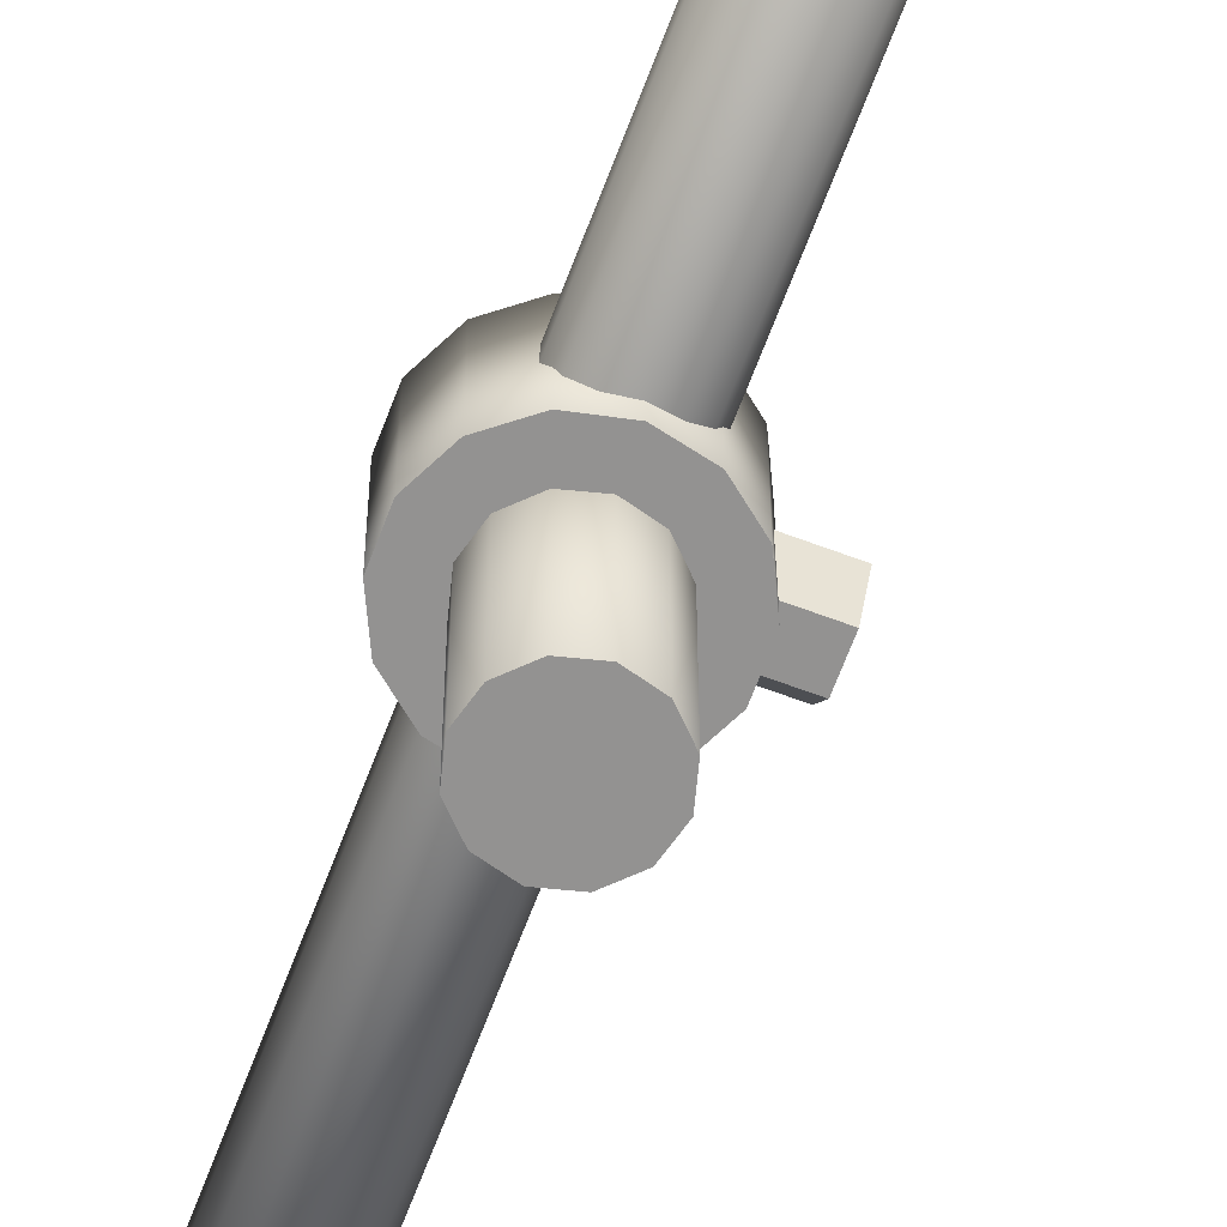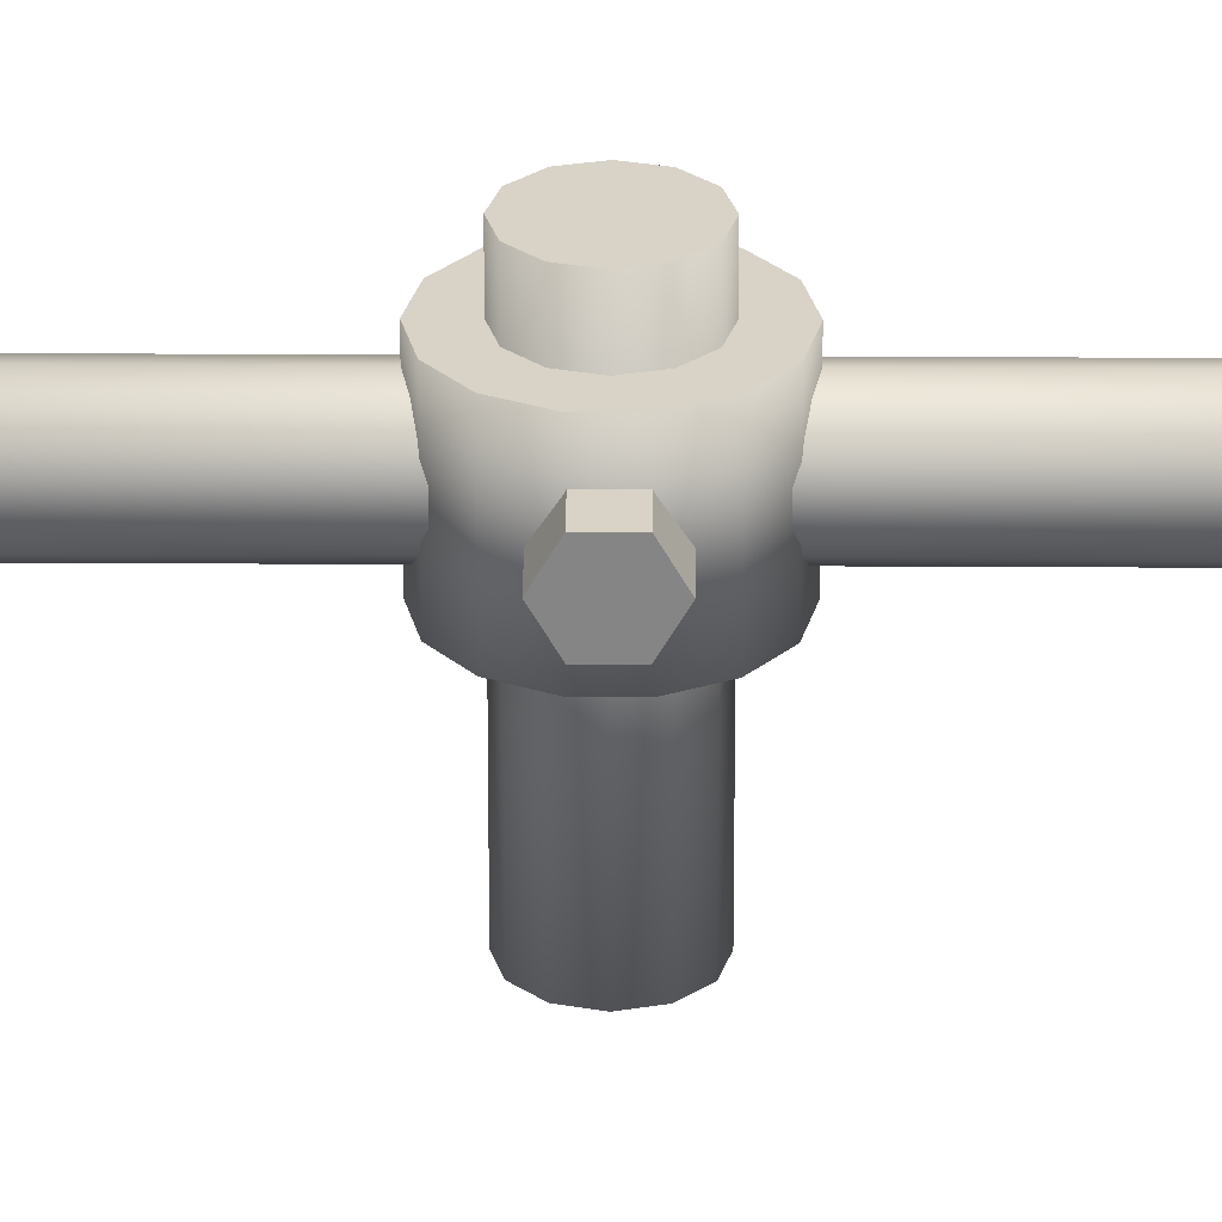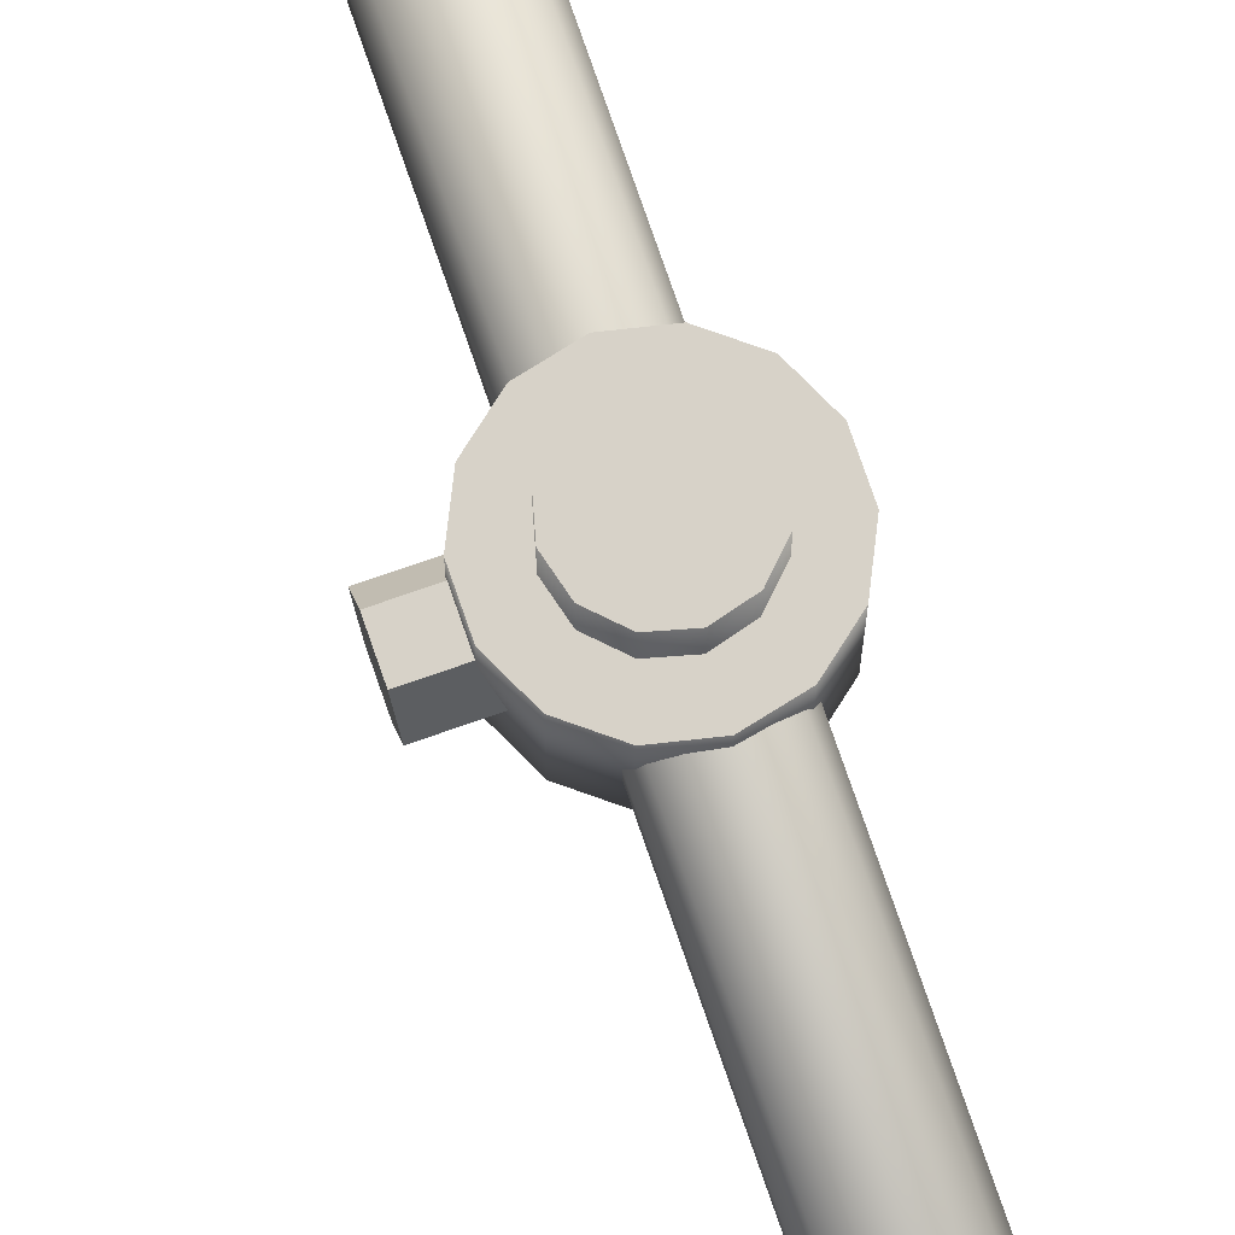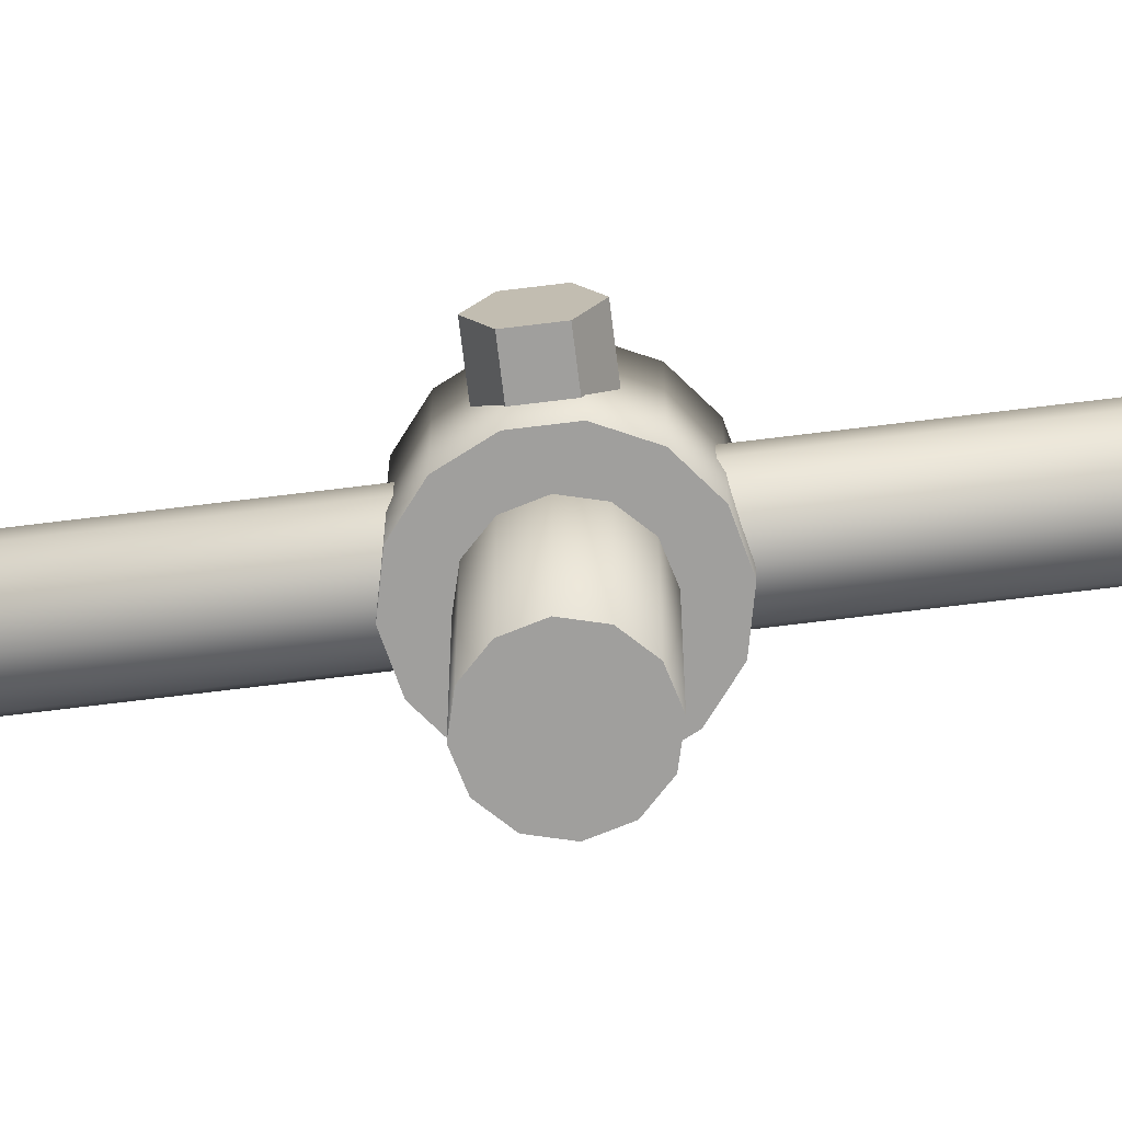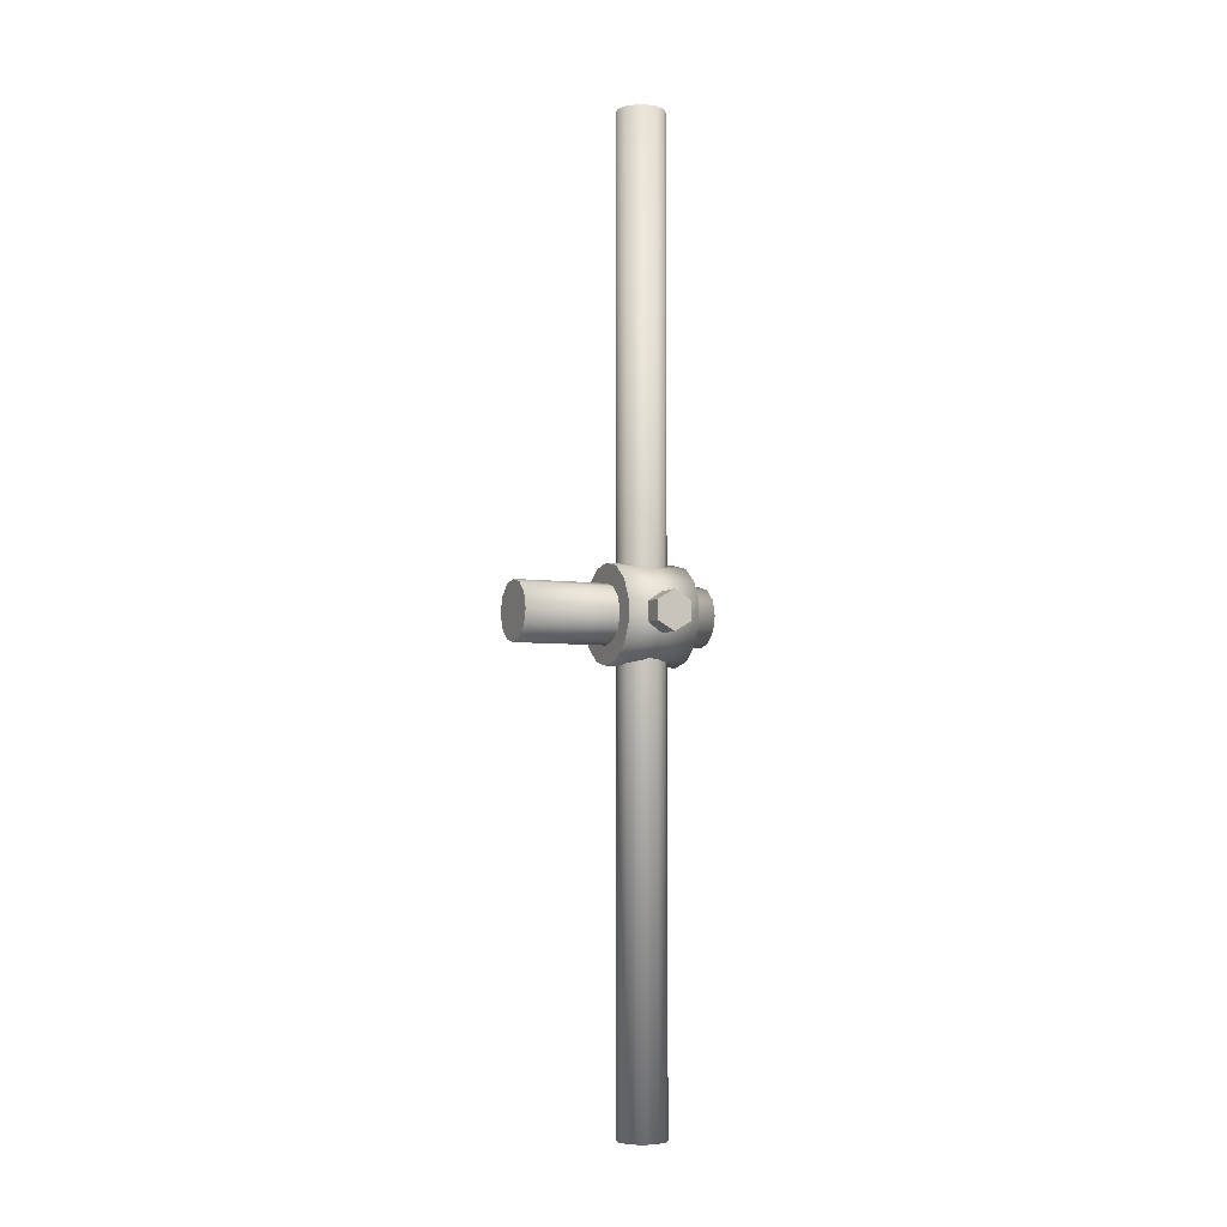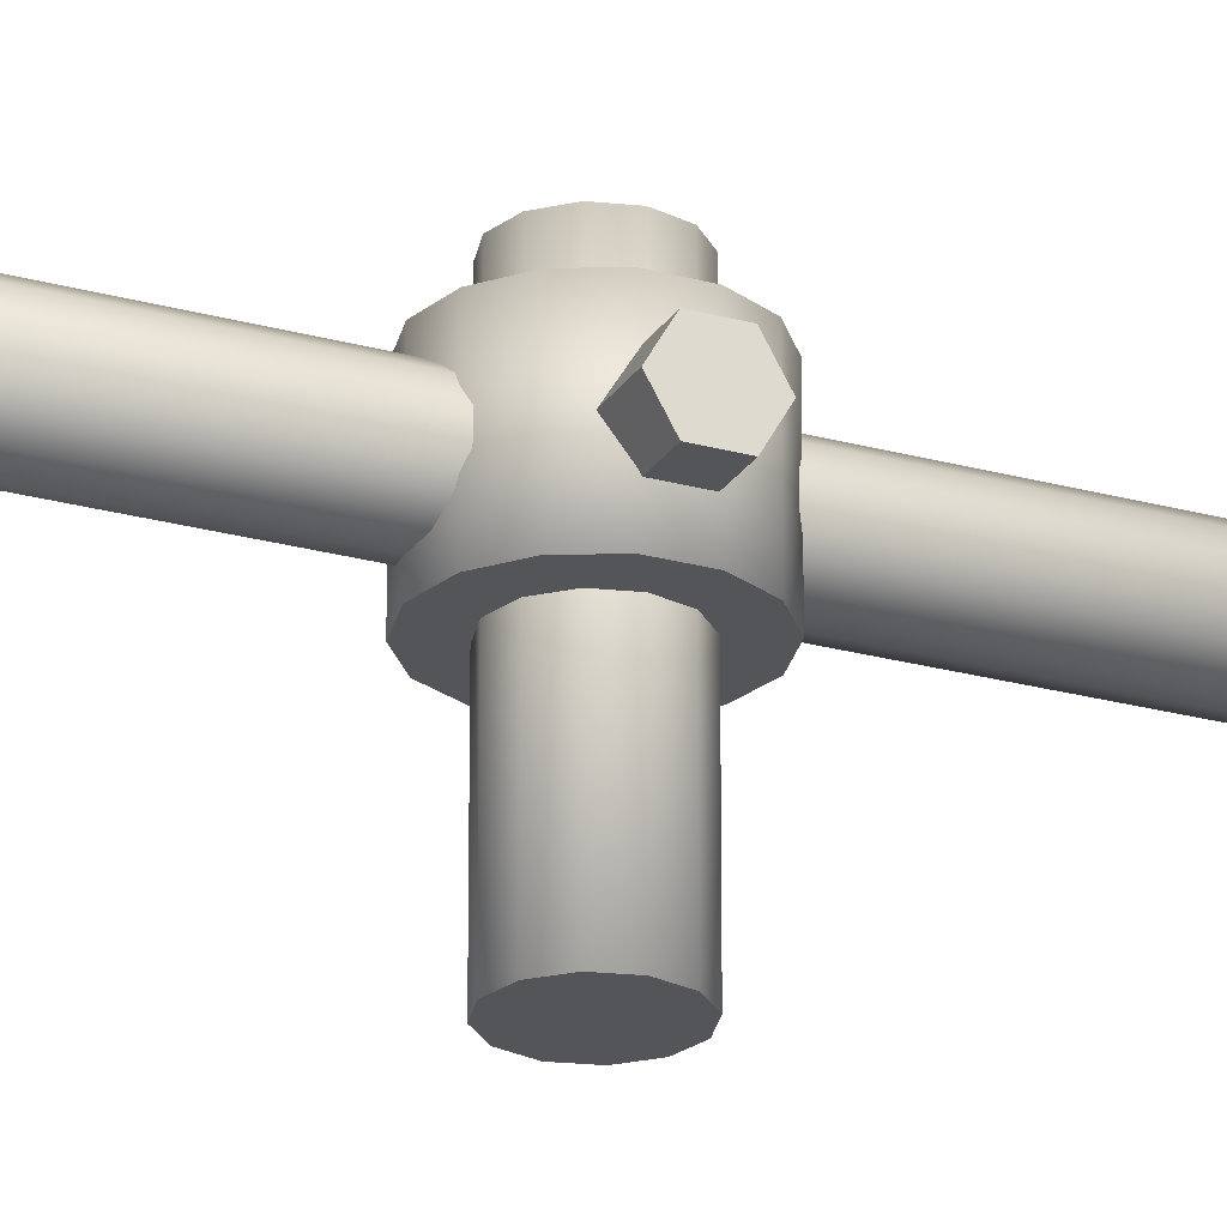
<metadata>
{"format":"obj","ext":"obj","renderer":"f3d","projection":"perspective","resolution":1024,"background":"white","views":[{"elev":-66.4,"azim":-20.6,"up":"+Y"},{"elev":28.1,"azim":90.5,"up":"+Y"},{"elev":77.3,"azim":160.9,"up":"+Y"},{"elev":-71.4,"azim":97.0,"up":"+Y"},{"elev":-4.9,"azim":64.2,"up":"+Z"},{"elev":-24.4,"azim":65.4,"up":"+Y"}]}
</metadata>
<code>
o DoorHandler_Cylinder.003
v 0 0.175 -0.1
v 0 0.175 0.1
v 0.002169 0.1745 0.1
v 0.002169 0.1745 -0.1
v 0.003909 0.1731 0.1
v 0.003909 0.1731 -0.1
v 0.004875 0.1711 0.1
v 0.004875 0.1711 -0.1
v 0.004875 0.1689 0.1
v 0.004875 0.1689 -0.1
v 0.003909 0.1669 0.1
v 0.003909 0.1669 -0.1
v 0.002169 0.1655 0.1
v 0.002169 0.1655 -0.1
v 0 0.165 0.1
v 0 0.165 -0.1
v -0.002169 0.1655 0.1
v -0.002169 0.1655 -0.1
v -0.003909 0.1669 0.1
v -0.003909 0.1669 -0.1
v -0.004875 0.1689 0.1
v -0.004875 0.1689 -0.1
v -0.004875 0.1711 0.1
v -0.004875 0.1711 -0.1
v -0.003909 0.1731 0.1
v -0.003909 0.1731 -0.1
v -0.002169 0.1745 0.1
v -0.002169 0.1745 -0.1
v 0 0.1625 -0.01
v 0 0.1775 -0.01
v 0.004339 0.1775 -0.00901
v 0.004339 0.1625 -0.00901
v 0.007818 0.1775 -0.006235
v 0.007818 0.1625 -0.006235
v 0.009749 0.1775 -0.002225
v 0.009749 0.1625 -0.002225
v 0.009749 0.1775 0.002225
v 0.009749 0.1625 0.002225
v 0.007818 0.1775 0.006235
v 0.007818 0.1625 0.006235
v 0.004339 0.1775 0.00901
v 0.004339 0.1625 0.00901
v 0 0.1775 0.01
v 0 0.1625 0.01
v -0.004339 0.1775 0.00901
v -0.004339 0.1625 0.00901
v -0.007818 0.1775 0.006235
v -0.007818 0.1625 0.006235
v -0.009749 0.1775 0.002225
v -0.009749 0.1625 0.002225
v -0.009749 0.1775 -0.002225
v -0.009749 0.1625 -0.002225
v -0.007818 0.1775 -0.006235
v -0.007818 0.1625 -0.006235
v -0.004339 0.1775 -0.00901
v -0.004339 0.1625 -0.00901
v 0 0.143 -0.006
v 0 0.183 -0.006
v 0.003 0.183 -0.005196
v 0.003 0.143 -0.005196
v 0.005196 0.183 -0.003
v 0.005196 0.143 -0.003
v 0.006 0.183 0
v 0.006 0.143 0
v 0.005196 0.183 0.003
v 0.005196 0.143 0.003
v 0.003 0.183 0.005196
v 0.003 0.143 0.005196
v 0 0.183 0.006
v 0 0.143 0.006
v -0.003 0.183 0.005196
v -0.003 0.143 0.005196
v -0.005196 0.183 0.003
v -0.005196 0.143 0.003
v -0.006 0.183 0
v -0.006 0.143 0
v -0.005196 0.183 -0.003
v -0.005196 0.143 -0.003
v -0.003 0.183 -0.005196
v -0.003 0.143 -0.005196
v 0.004 0.17 -0.004
v 0.014 0.17 -0.004
v 0.014 0.1665 -0.002
v 0.004 0.1665 -0.002
v 0.014 0.1665 0.002
v 0.004 0.1665 0.002
v 0.014 0.17 0.004
v 0.004 0.17 0.004
v 0.014 0.1735 0.002
v 0.004 0.1735 0.002
v 0.014 0.1735 -0.002
v 0.004 0.1735 -0.002
f 1 2 3 4
f 4 3 5 6
f 6 5 7 8
f 8 7 9 10
f 10 9 11 12
f 12 11 13 14
f 14 13 15 16
f 16 15 17 18
f 18 17 19 20
f 20 19 21 22
f 22 21 23 24
f 24 23 25 26
f 3 2 27 25 23 21 19 17 15 13 11 9 7 5
f 26 25 27 28
f 28 27 2 1
f 1 4 6 8 10 12 14 16 18 20 22 24 26 28
f 29 30 31 32
f 32 31 33 34
f 34 33 35 36
f 36 35 37 38
f 38 37 39 40
f 40 39 41 42
f 42 41 43 44
f 44 43 45 46
f 46 45 47 48
f 48 47 49 50
f 50 49 51 52
f 52 51 53 54
f 31 30 55 53 51 49 47 45 43 41 39 37 35 33
f 54 53 55 56
f 56 55 30 29
f 29 32 34 36 38 40 42 44 46 48 50 52 54 56
f 57 58 59 60
f 60 59 61 62
f 62 61 63 64
f 64 63 65 66
f 66 65 67 68
f 68 67 69 70
f 70 69 71 72
f 72 71 73 74
f 74 73 75 76
f 76 75 77 78
f 59 58 79 77 75 73 71 69 67 65 63 61
f 78 77 79 80
f 80 79 58 57
f 57 60 62 64 66 68 70 72 74 76 78 80
f 81 82 83 84
f 84 83 85 86
f 86 85 87 88
f 88 87 89 90
f 83 82 91 89 87 85
f 90 89 91 92
f 92 91 82 81
f 81 84 86 88 90 92

</code>
